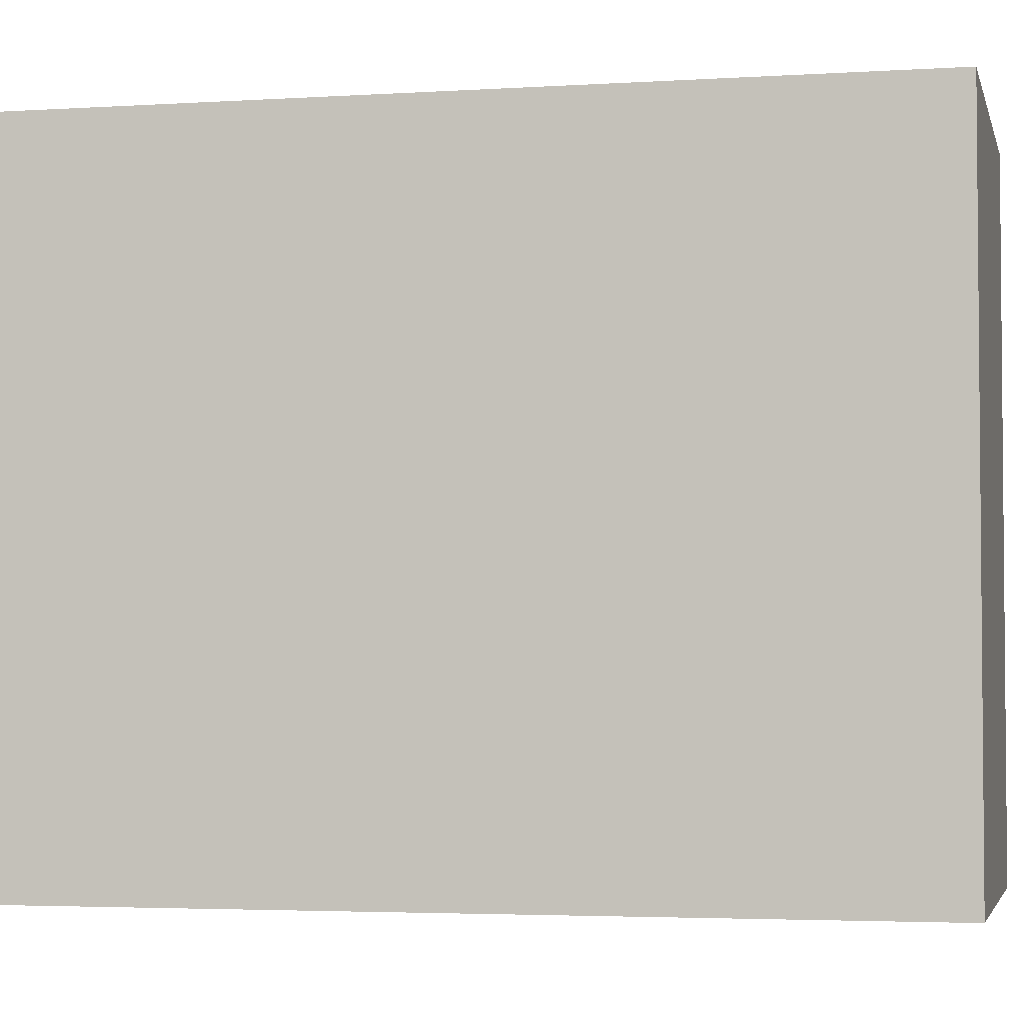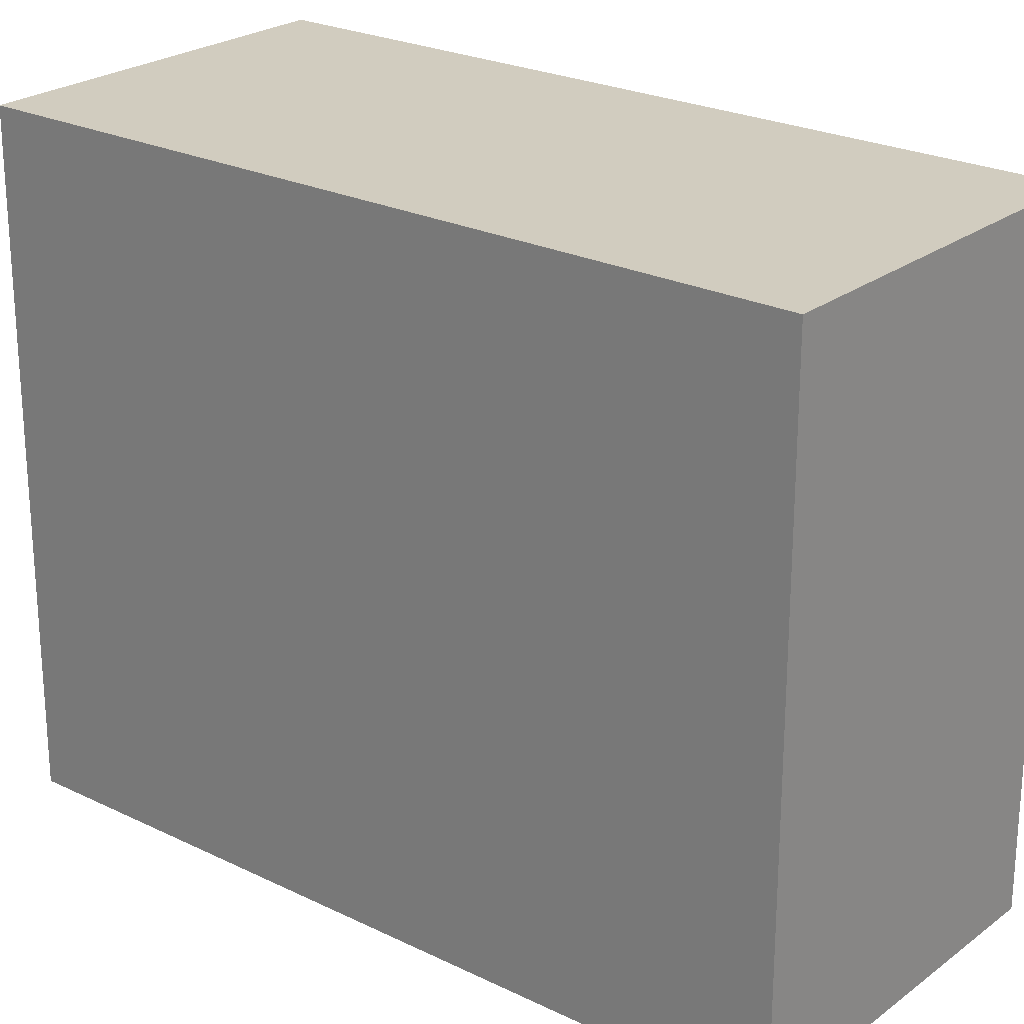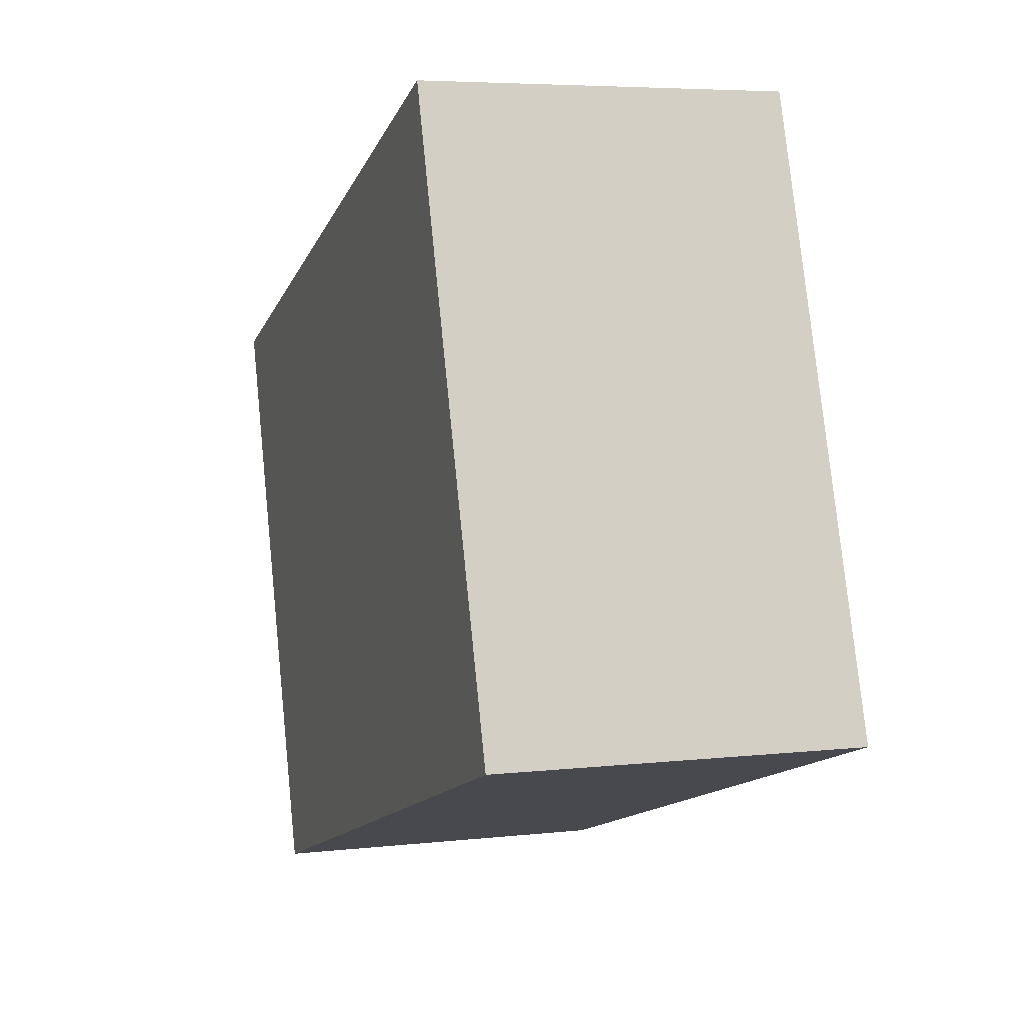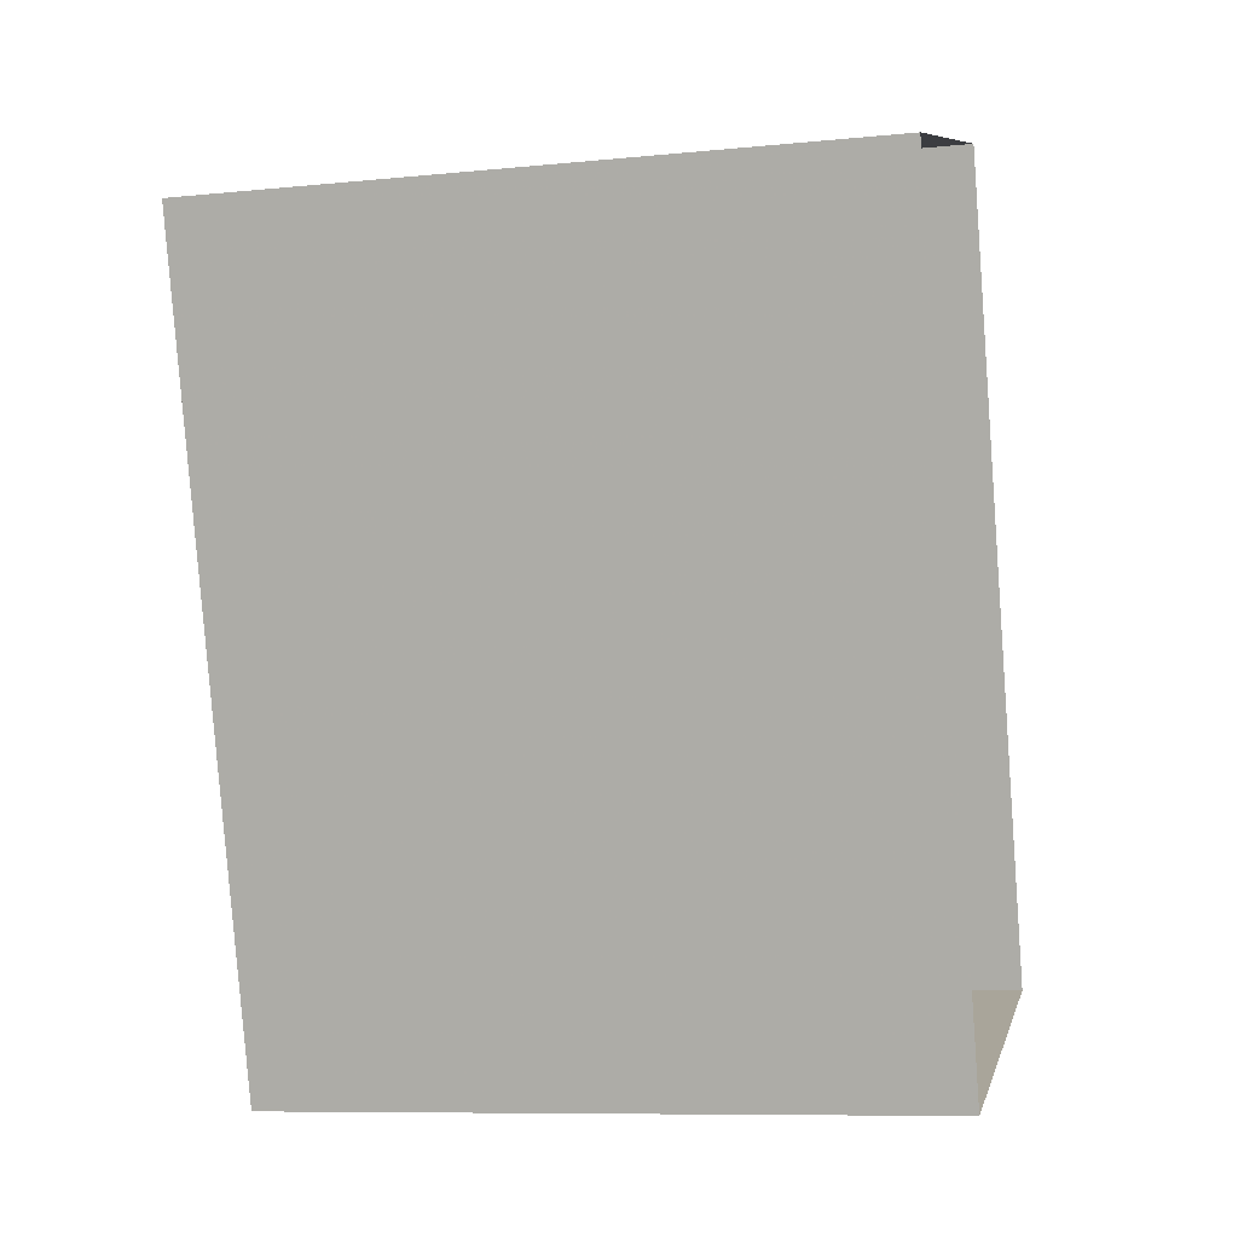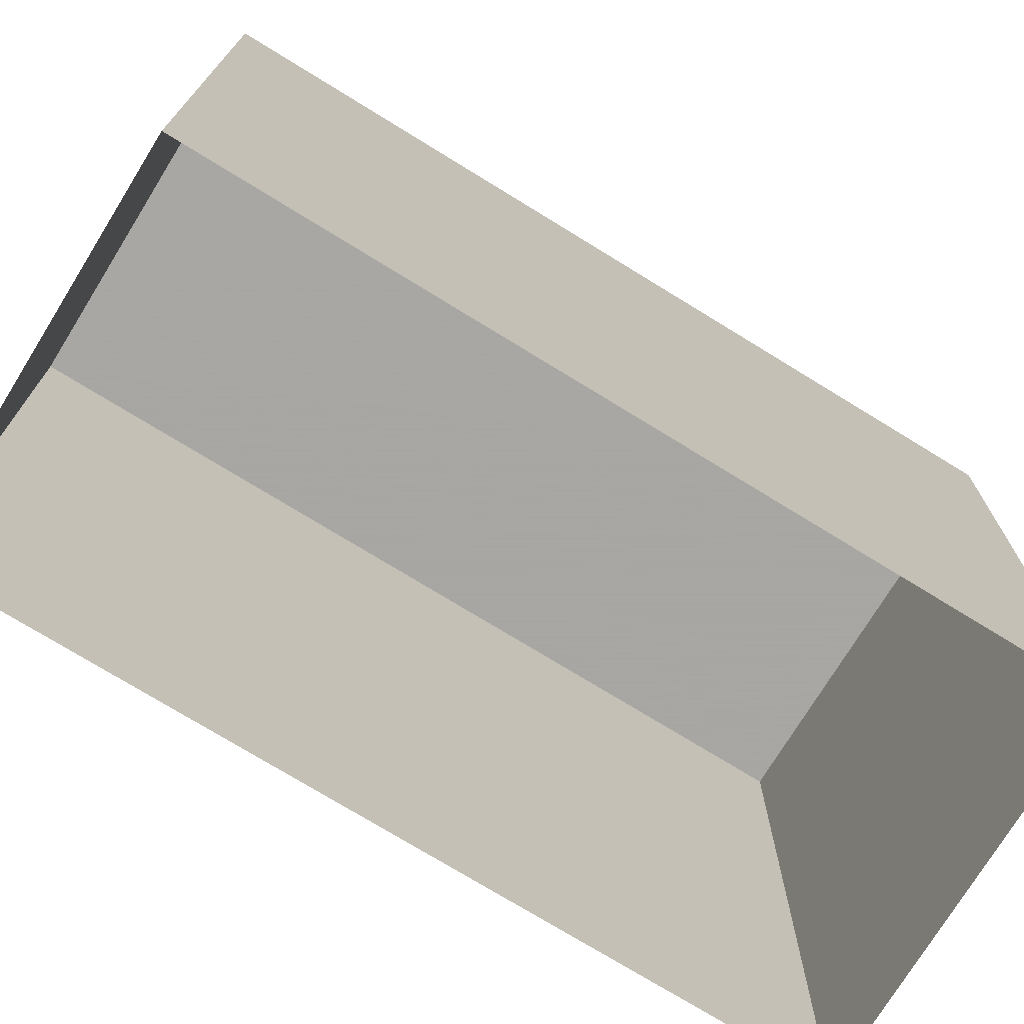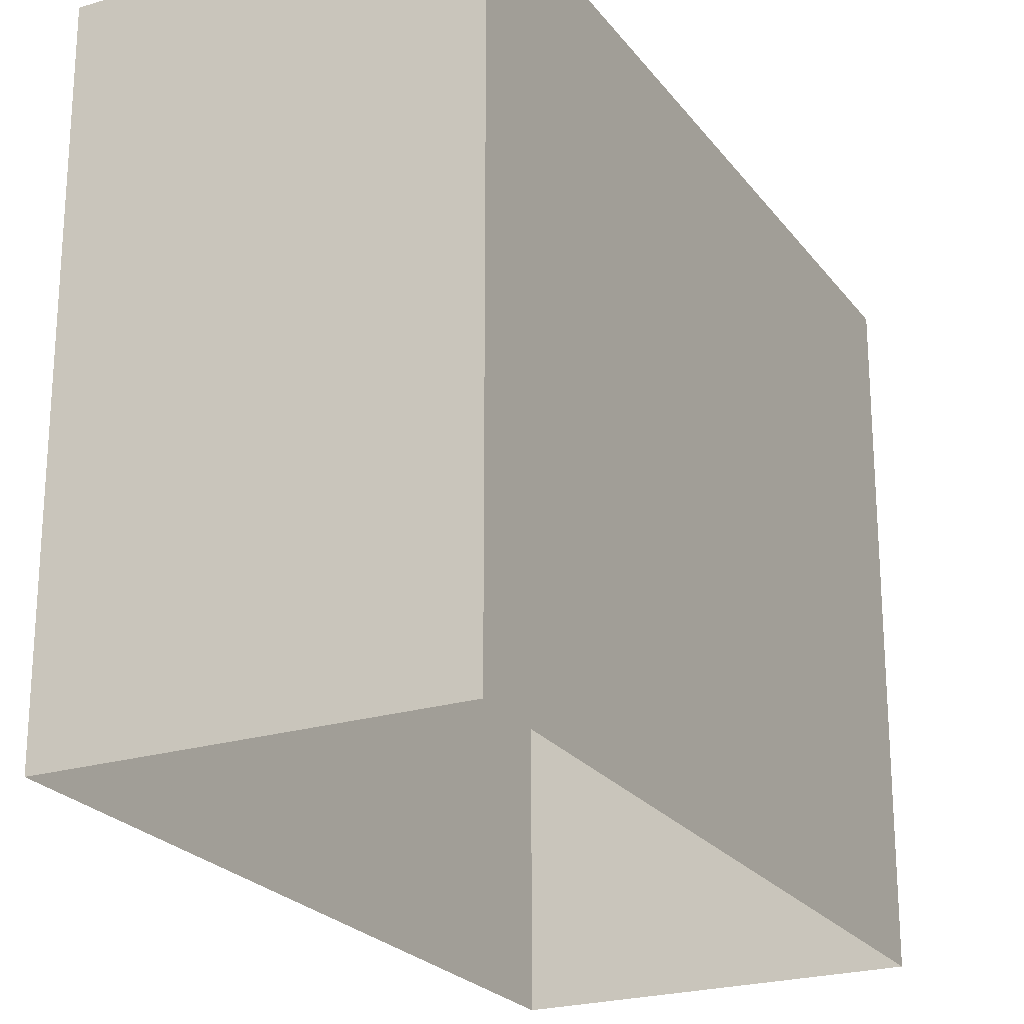
<metadata>
{"format":"obj","ext":"obj","renderer":"f3d","projection":"perspective","resolution":1024,"background":"white","views":[{"elev":-3.4,"azim":-94.9,"up":"+Z"},{"elev":24.1,"azim":-68.3,"up":"+Z"},{"elev":77.9,"azim":-5.8,"up":"+Y"},{"elev":-9.2,"azim":104.7,"up":"+Y"},{"elev":-74.4,"azim":-139.0,"up":"+Z"},{"elev":-23.2,"azim":-170.3,"up":"+Z"}]}
</metadata>
<code>
v -1.188e+04 -3.396e+04 31.52
v -1.187e+04 -3.395e+04 31.52
v -1.188e+04 -3.396e+04 31.52
v -1.188e+04 -3.395e+04 31.52
v -1.187e+04 -3.395e+04 42.14
v -1.188e+04 -3.396e+04 42.14
v -1.188e+04 -3.396e+04 42.14
v -1.188e+04 -3.395e+04 42.14
f 1 2 3
f 1 4 2
f 5 6 7
f 5 8 6
f 6 1 3
f 7 6 3
f 6 4 1
f 6 8 4
f 8 2 4
f 8 5 2
f 7 3 2
f 5 7 2

</code>
